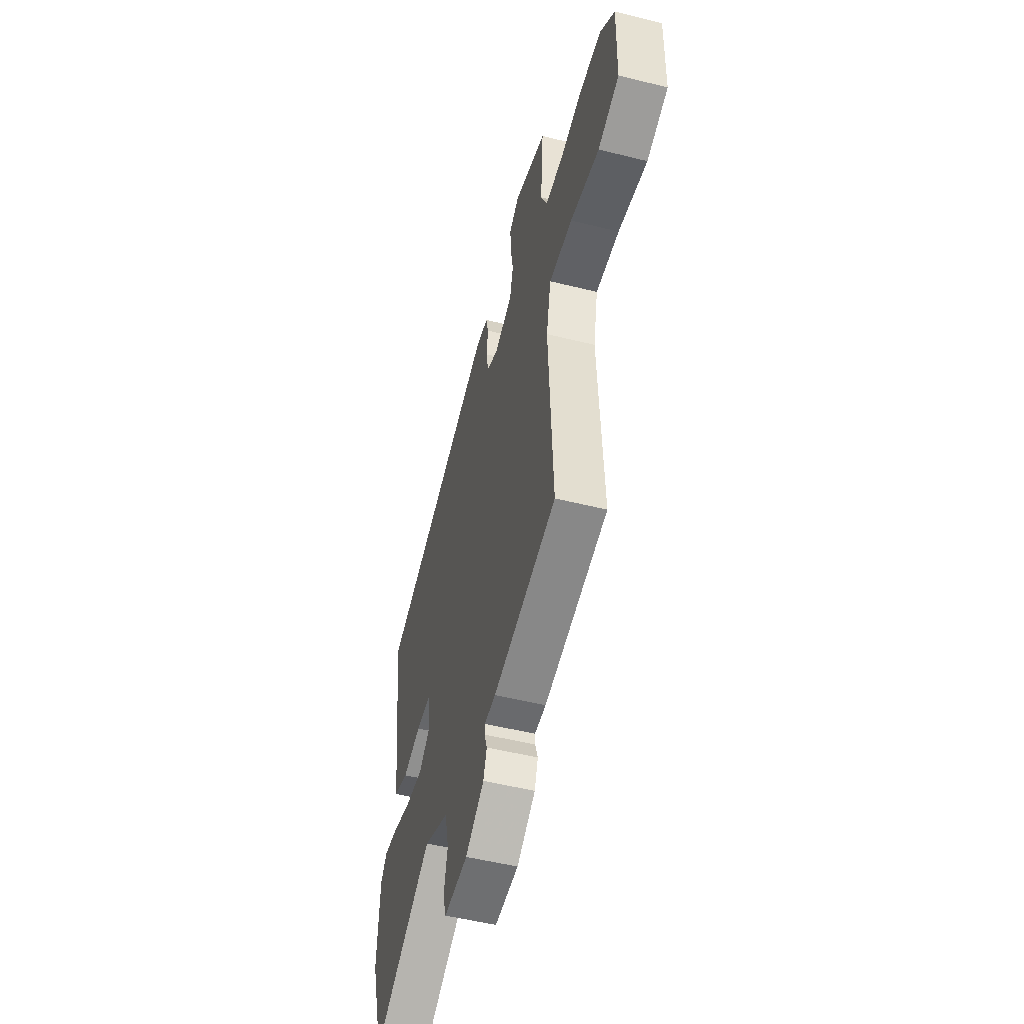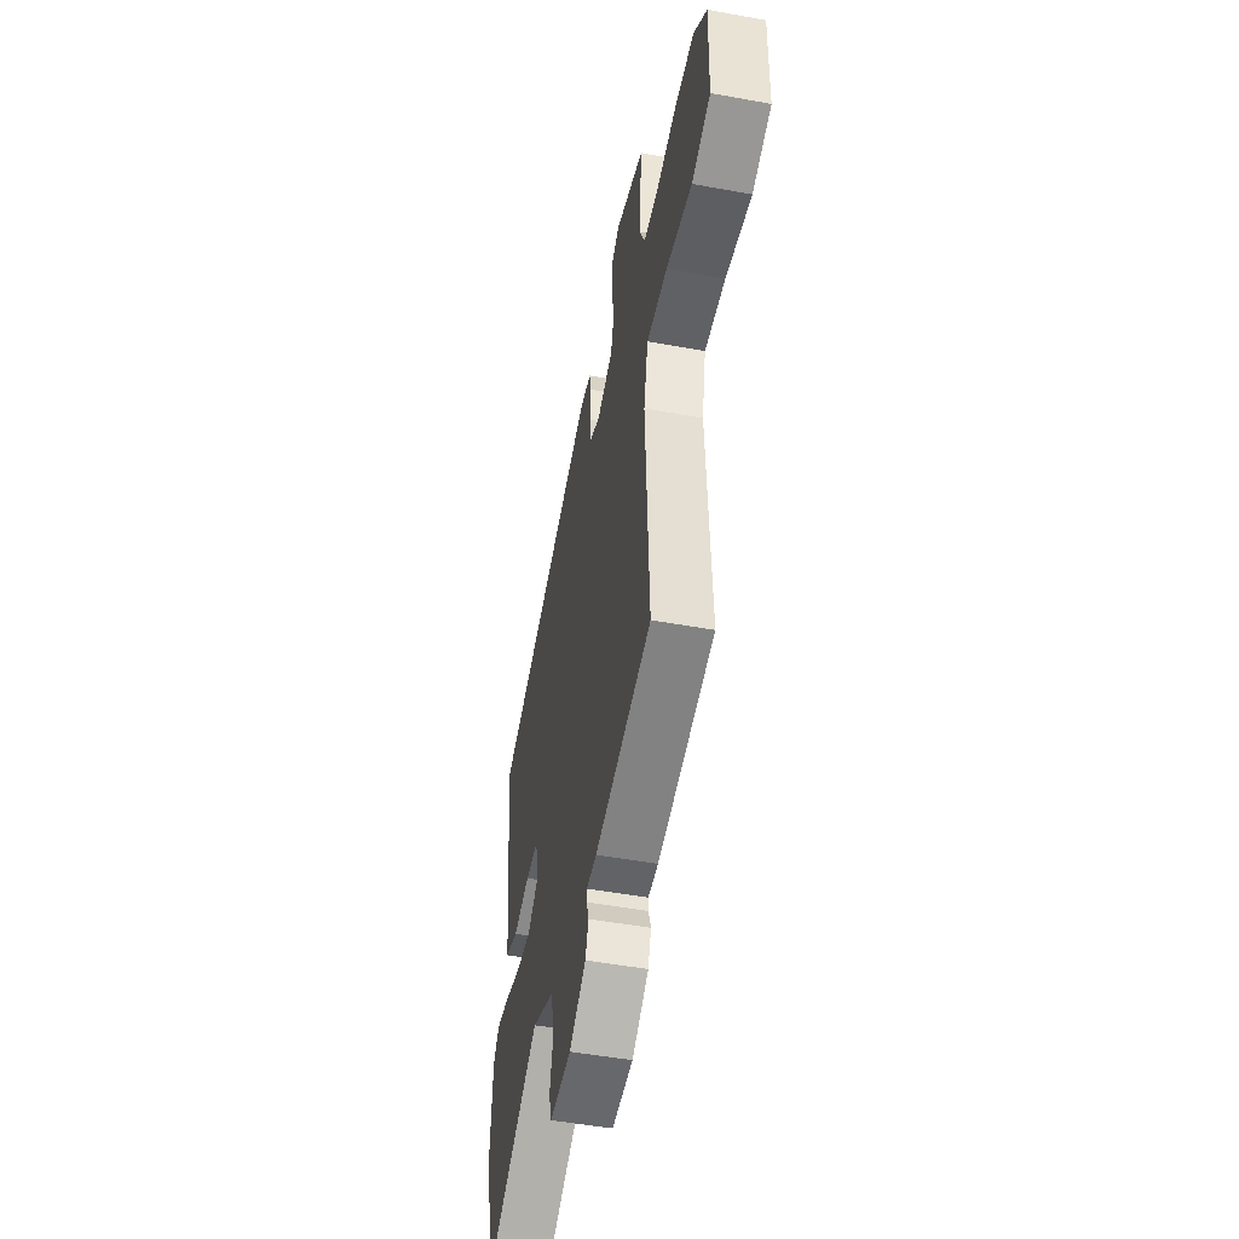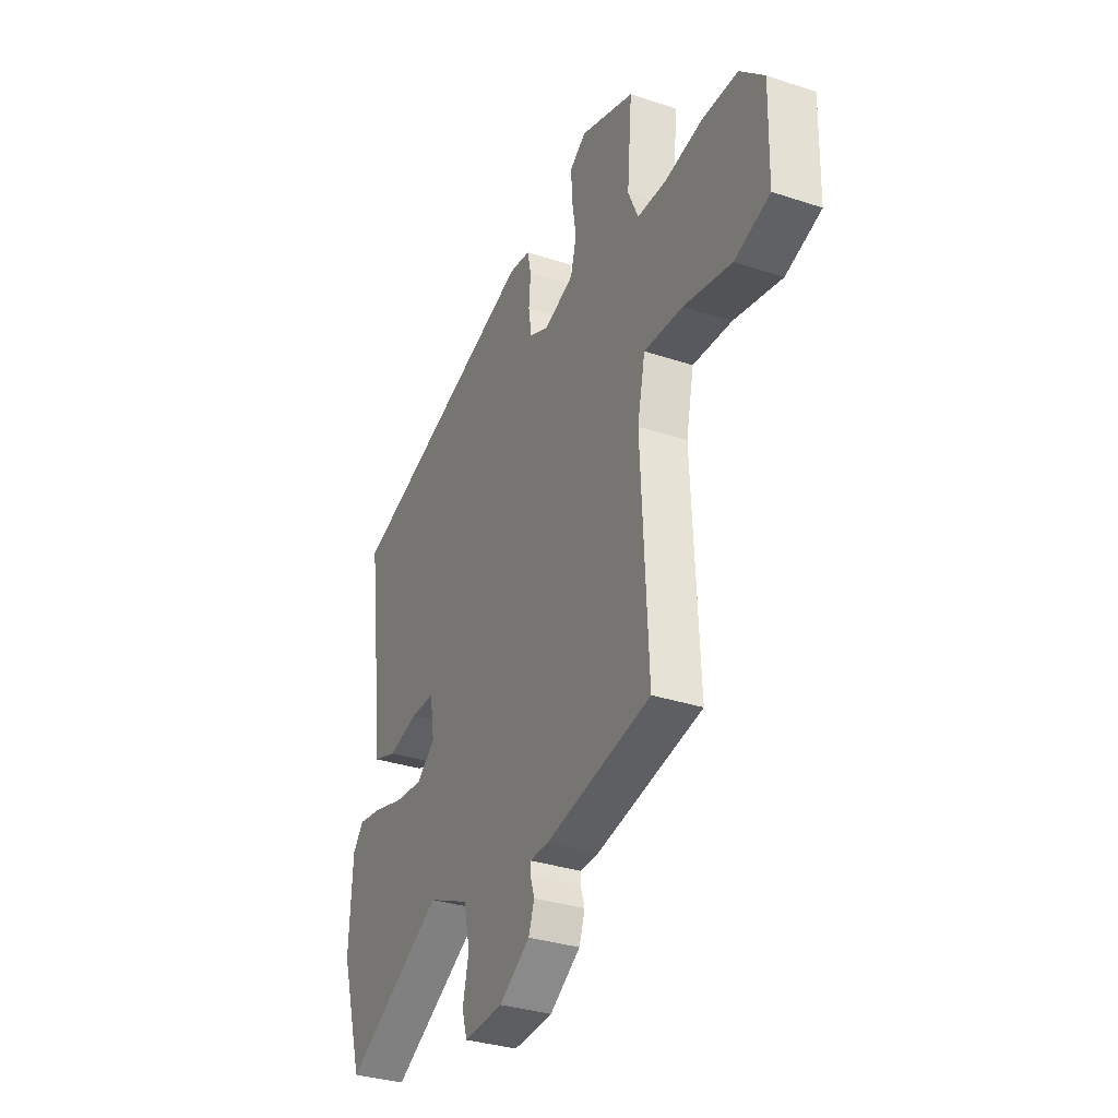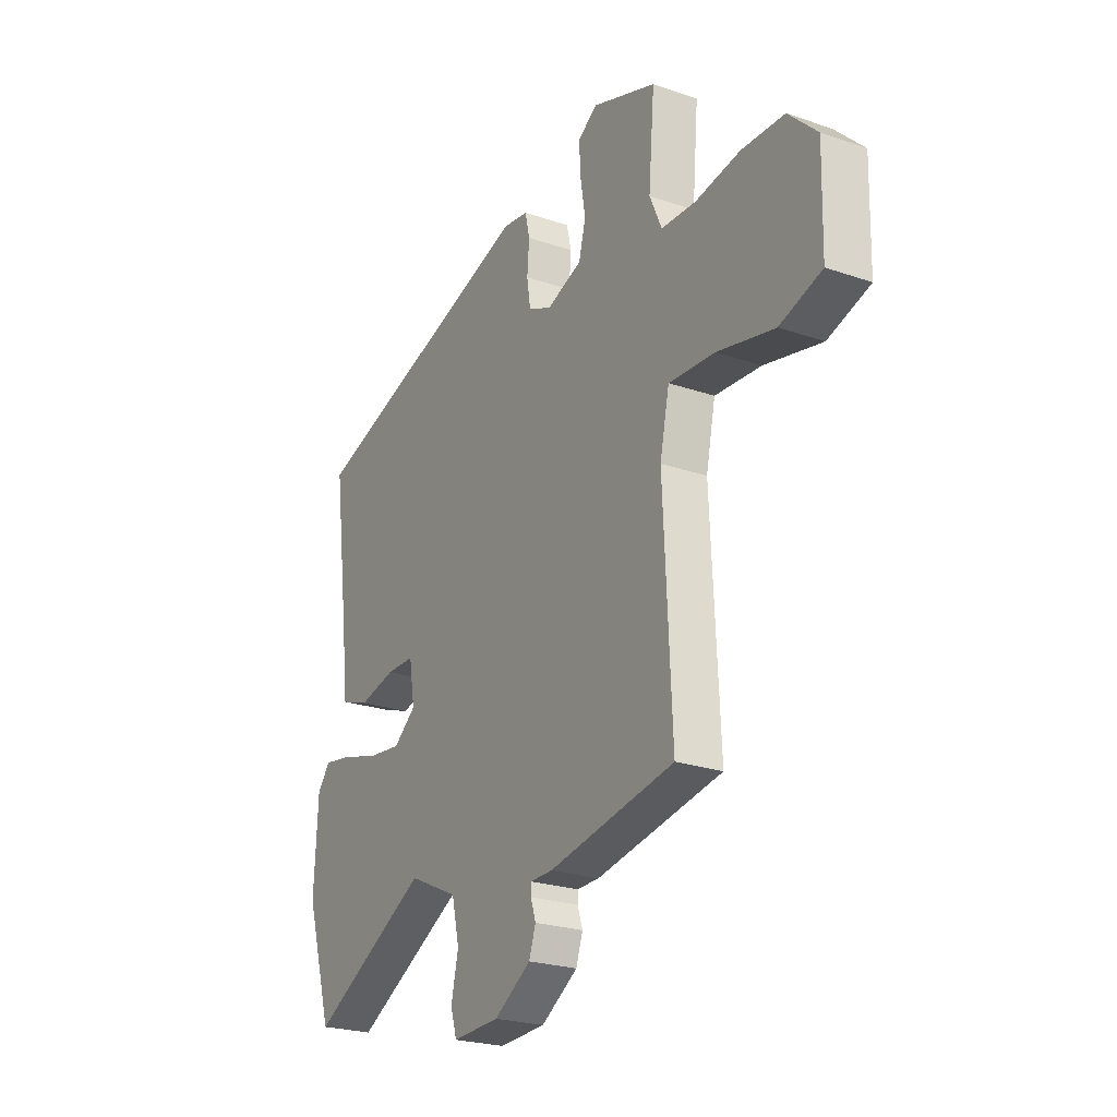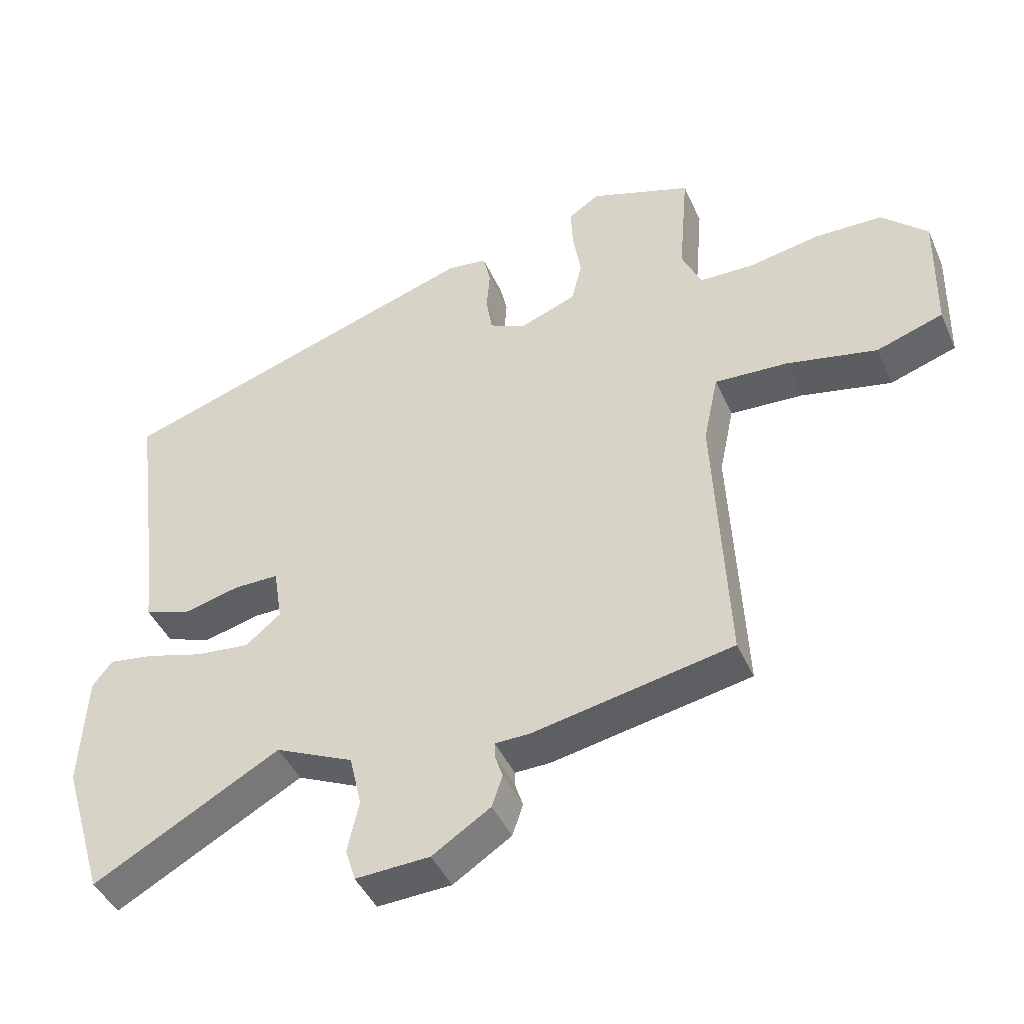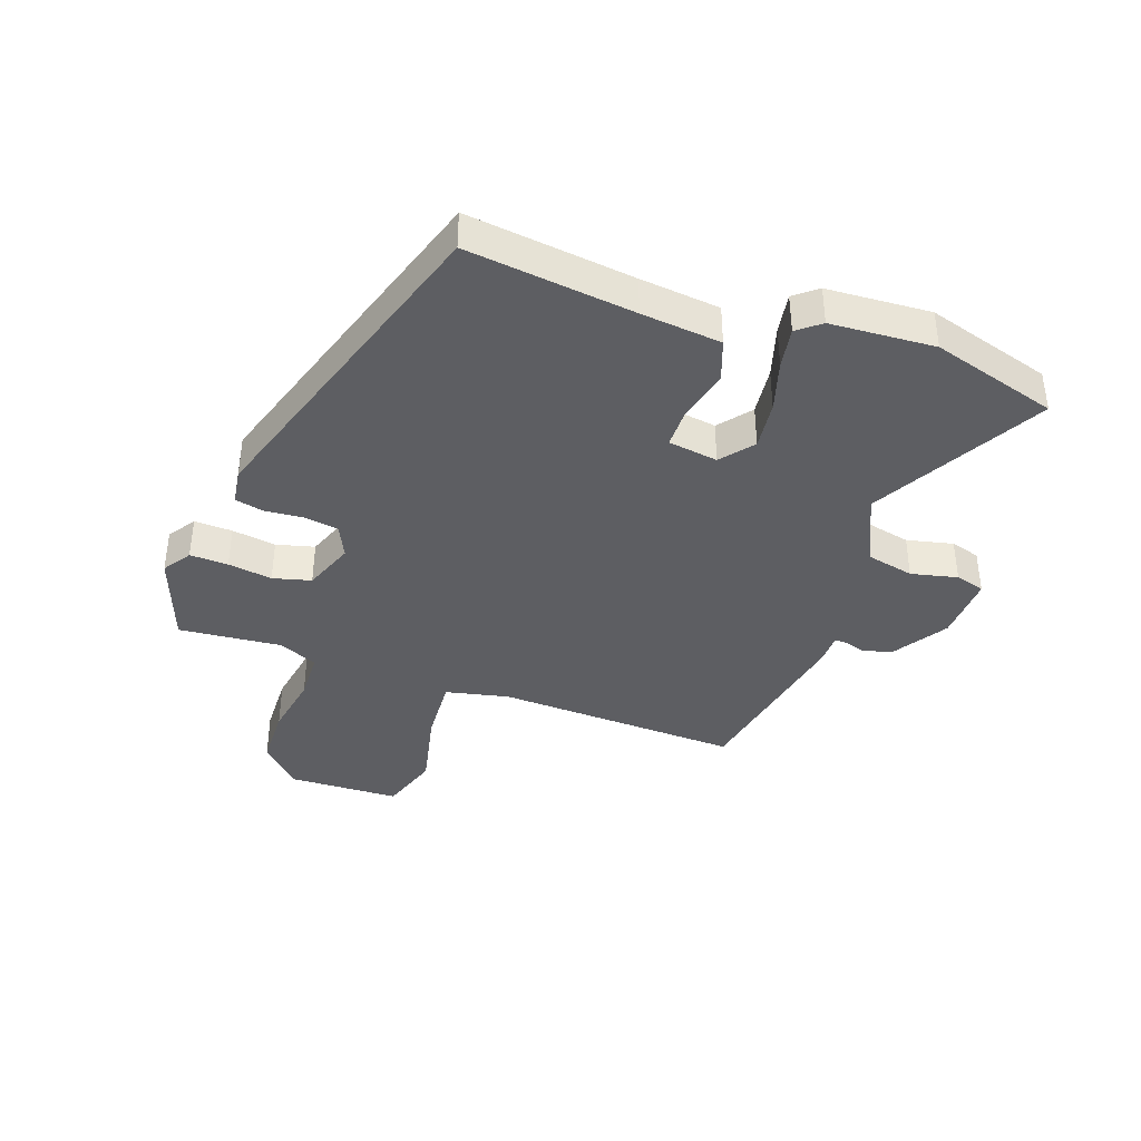
<metadata>
{"format":"obj","ext":"obj","renderer":"f3d","projection":"perspective","resolution":1024,"background":"white","views":[{"elev":-52.0,"azim":-105.1,"up":"+Z"},{"elev":-49.8,"azim":-101.4,"up":"+Z"},{"elev":-33.1,"azim":-114.5,"up":"+Z"},{"elev":-23.7,"azim":-120.0,"up":"+Z"},{"elev":-43.8,"azim":-157.0,"up":"+Z"},{"elev":-38.9,"azim":70.9,"up":"+Y"}]}
</metadata>
<code>
v 0.49 0.07 0.302
v 0.454 0.07 0.026
v 0.439 0.07 -0.106
v 0.371 0.07 -0.13
v 0.285 0.07 -0.109
v 0.218 0.07 -0.109
v 0.205 0.07 -0.191
v 0.258 0.07 -0.234
v 0.339 0.07 -0.225
v 0.424 0.07 -0.2
v 0.492 0.07 -0.189
v 0.522 0.07 -0.227
v 0.531 0.07 -0.399
v 0.468 0.07 -0.607
v 0.188 0.07 -0.453
v 0.071 0.07 -0.507
v 0.053 0.07 -0.585
v 0.07 0.07 -0.662
v 0.055 0.07 -0.711
v -0.056 0.07 -0.706
v -0.143 0.07 -0.65
v -0.159 0.07 -0.603
v -0.147 0.07 -0.566
v -0.147 0.07 -0.545
v -0.2 0.07 -0.544
v -0.497 0.07 -0.487
v -0.477 0.07 -0.082
v -0.499 0.07 0.023
v -0.608 0.07 0.017
v -0.743 0.07 -0.012
v -0.842 0.07 0.021
v -0.846 0.07 0.205
v -0.778 0.07 0.271
v -0.677 0.07 0.273
v -0.572 0.07 0.254
v -0.49 0.07 0.256
v -0.461 0.07 0.321
v -0.475 0.07 0.49
v -0.323 0.07 0.543
v -0.277 0.07 0.512
v -0.28 0.07 0.449
v -0.292 0.07 0.376
v -0.276 0.07 0.313
v -0.192 0.07 0.281
v -0.137 0.07 0.306
v -0.128 0.07 0.362
v -0.133 0.07 0.425
v -0.122 0.07 0.473
v -0.062 0.07 0.481
v 0.49 0 0.302
v 0.454 0 0.026
v 0.439 0 -0.106
v 0.371 0 -0.13
v 0.285 0 -0.109
v 0.218 0 -0.109
v 0.205 0 -0.191
v 0.258 0 -0.234
v 0.339 0 -0.225
v 0.424 0 -0.2
v 0.492 0 -0.189
v 0.522 0 -0.227
v 0.531 0 -0.399
v 0.468 0 -0.607
v 0.188 0 -0.453
v 0.071 0 -0.507
v 0.053 0 -0.585
v 0.07 0 -0.662
v 0.055 0 -0.711
v -0.056 0 -0.706
v -0.143 0 -0.65
v -0.159 0 -0.603
v -0.147 0 -0.566
v -0.147 0 -0.545
v -0.2 0 -0.544
v -0.497 0 -0.487
v -0.477 0 -0.082
v -0.499 0 0.023
v -0.608 0 0.017
v -0.743 0 -0.012
v -0.842 0 0.021
v -0.846 0 0.205
v -0.778 0 0.271
v -0.677 0 0.273
v -0.572 0 0.254
v -0.49 0 0.256
v -0.461 0 0.321
v -0.475 0 0.49
v -0.323 0 0.543
v -0.277 0 0.512
v -0.28 0 0.449
v -0.292 0 0.376
v -0.276 0 0.313
v -0.192 0 0.281
v -0.137 0 0.306
v -0.128 0 0.362
v -0.133 0 0.425
v -0.122 0 0.473
v -0.062 0 0.481
f 49 1 2
f 48 49 2
f 47 48 2
f 46 47 2
f 3 4 5
f 2 3 5
f 46 2 5
f 45 46 5
f 44 45 5 6
f 43 44 6 7
f 40 41 42
f 39 40 42
f 38 39 42
f 37 38 42
f 36 37 42 43
f 33 34 35
f 32 33 35
f 31 32 35
f 30 31 35
f 29 30 35
f 28 29 35 36
f 36 43 7
f 28 36 7
f 27 28 7
f 27 7 8
f 26 27 8
f 25 26 8
f 24 25 8
f 21 22 23
f 20 21 23
f 19 20 23
f 18 19 23
f 17 18 23
f 16 17 23 24
f 13 14 15
f 12 13 15
f 11 12 15
f 10 11 15
f 9 10 15
f 15 16 24
f 9 15 24
f 8 9 24
f 51 50 98
f 51 98 97
f 51 97 96
f 51 96 95
f 54 53 52
f 54 52 51
f 54 51 95
f 54 95 94
f 55 54 94 93
f 56 55 93 92
f 91 90 89
f 91 89 88
f 91 88 87
f 91 87 86
f 92 91 86 85
f 84 83 82
f 84 82 81
f 84 81 80
f 84 80 79
f 84 79 78
f 85 84 78 77
f 56 92 85
f 56 85 77
f 56 77 76
f 57 56 76
f 57 76 75
f 57 75 74
f 57 74 73
f 72 71 70
f 72 70 69
f 72 69 68
f 72 68 67
f 72 67 66
f 73 72 66 65
f 64 63 62
f 64 62 61
f 64 61 60
f 64 60 59
f 64 59 58
f 73 65 64
f 73 64 58
f 73 58 57
f 1 50 51 2
f 2 51 52 3
f 3 52 53 4
f 4 53 54 5
f 5 54 55 6
f 6 55 56 7
f 7 56 57 8
f 8 57 58 9
f 9 58 59 10
f 10 59 60 11
f 11 60 61 12
f 12 61 62 13
f 13 62 63 14
f 14 63 64 15
f 15 64 65 16
f 16 65 66 17
f 17 66 67 18
f 18 67 68 19
f 19 68 69 20
f 20 69 70 21
f 21 70 71 22
f 22 71 72 23
f 23 72 73 24
f 24 73 74 25
f 25 74 75 26
f 26 75 76 27
f 27 76 77 28
f 28 77 78 29
f 29 78 79 30
f 30 79 80 31
f 31 80 81 32
f 32 81 82 33
f 33 82 83 34
f 34 83 84 35
f 35 84 85 36
f 36 85 86 37
f 37 86 87 38
f 38 87 88 39
f 39 88 89 40
f 40 89 90 41
f 41 90 91 42
f 42 91 92 43
f 43 92 93 44
f 44 93 94 45
f 45 94 95 46
f 46 95 96 47
f 47 96 97 48
f 48 97 98 49
f 49 98 50 1

</code>
